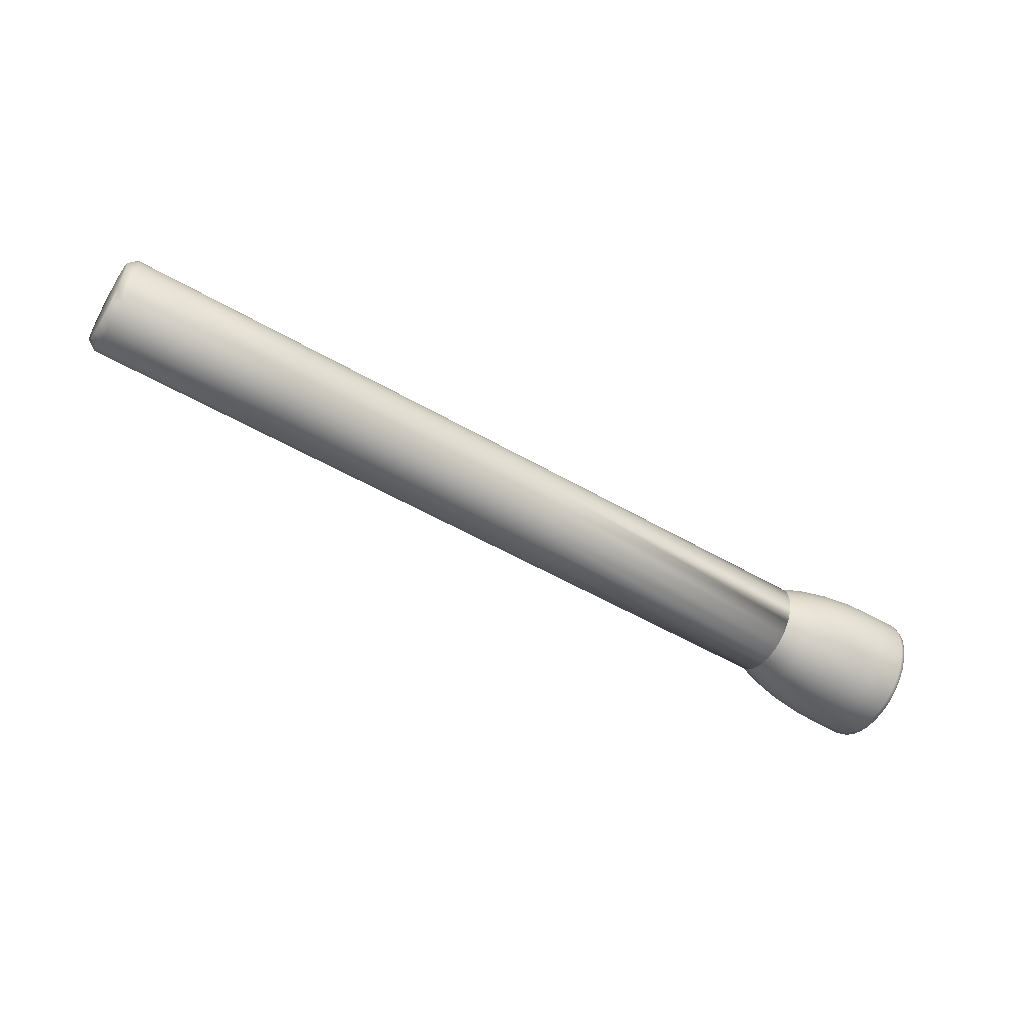
<metadata>
{"format":"obj","ext":"obj","renderer":"f3d","projection":"perspective","resolution":1024,"background":"white","views":[{"elev":-54.2,"azim":149.7,"up":"+Y"}]}
</metadata>
<code>
o Cloth_81
v 0.4887 0.0296 0.06556
v 0.4894 0.0715 0.09601
v 0.4892 0.0456 0.08759
v 0.489 0.03586 0.07784
v 0.4881 0.0296 0.03834
v 0.4877 0.0456 0.01631
v 0.4884 0.02744 0.05195
v 0.4879 0.03586 0.02606
v 0.4875 0.0715 0.007902
v 0.4877 0.0974 0.01631
v 0.4875 0.05789 0.01006
v 0.4875 0.08512 0.01006
v 0.4881 0.1134 0.03834
v 0.4887 0.1134 0.06556
v 0.4879 0.1071 0.02606
v 0.4884 0.1156 0.05195
v 0.4892 0.0974 0.08759
v 0.489 0.1071 0.07784
v 0.4893 0.08512 0.09385
v 0.4893 0.05789 0.09385
v 0.4801 0.08737 0.101
v 0.4801 0.0715 0.1035
v 0.4801 0.05564 0.101
v 0.4799 0.04133 0.09368
v 0.4797 0.02997 0.08232
v 0.4794 0.02268 0.06802
v 0.479 0.02017 0.05215
v 0.4787 0.02268 0.0363
v 0.4784 0.02997 0.02199
v 0.4781 0.04133 0.01063
v 0.478 0.05564 0.003344
v 0.4779 0.0715 0.00083
v 0.478 0.08737 0.003344
v 0.4781 0.1017 0.01063
v 0.4784 0.113 0.02199
v 0.4787 0.1203 0.0363
v 0.479 0.1228 0.05215
v 0.4794 0.1203 0.06802
v 0.4797 0.113 0.08232
v 0.4799 0.1017 0.09368
v -0.337 0.1221 0.06972
v -0.3619 0.131 0.07025
v -0.3616 0.1298 0.08185
v -0.3368 0.1211 0.07958
v -0.3614 0.1264 0.093
v -0.3366 0.1182 0.08906
v -0.3612 0.1209 0.1033
v -0.3364 0.1135 0.0978
v -0.361 0.1135 0.1123
v -0.3362 0.1073 0.1055
v -0.3608 0.1045 0.1197
v -0.3361 0.09959 0.1117
v -0.3607 0.09426 0.1252
v -0.336 0.09085 0.1164
v -0.3606 0.0831 0.1285
v -0.3359 0.08137 0.1193
v -0.3606 0.0715 0.1297
v -0.3359 0.0715 0.1203
v -0.3606 0.0599 0.1285
v -0.3359 0.06164 0.1193
v -0.3607 0.04875 0.1252
v -0.336 0.05215 0.1164
v -0.3608 0.03847 0.1197
v -0.3361 0.04341 0.1117
v -0.361 0.02947 0.1123
v -0.3362 0.03575 0.1055
v -0.3612 0.02207 0.1033
v -0.3364 0.02947 0.0978
v -0.3614 0.01658 0.093
v -0.3366 0.02479 0.08906
v -0.3616 0.0132 0.08185
v -0.3368 0.02191 0.07958
v -0.3619 0.01205 0.07025
v -0.337 0.02094 0.06972
v -0.3621 0.0132 0.05866
v -0.3372 0.02191 0.05986
v -0.3624 0.01658 0.04751
v -0.3374 0.02479 0.05038
v -0.3626 0.02207 0.03723
v -0.3376 0.02947 0.04164
v -0.3628 0.02947 0.02823
v -0.3377 0.03575 0.03398
v -0.3629 0.03847 0.02083
v -0.3379 0.04341 0.02769
v -0.3631 0.04875 0.01534
v -0.338 0.05215 0.02302
v -0.3631 0.0599 0.01196
v -0.338 0.06164 0.02014
v -0.3631 0.0715 0.01082
v -0.3381 0.0715 0.01917
v -0.3631 0.0831 0.01196
v -0.338 0.08137 0.02014
v -0.3631 0.09426 0.01534
v -0.338 0.09085 0.02302
v -0.3629 0.1045 0.02083
v -0.3379 0.09959 0.02769
v -0.3628 0.1135 0.02823
v -0.3377 0.1073 0.03398
v -0.3626 0.1209 0.03723
v -0.3376 0.1135 0.04164
v -0.3624 0.1264 0.04751
v -0.3374 0.1182 0.05038
v -0.3621 0.1298 0.05866
v -0.3372 0.1211 0.05986
v -0.3903 0.1376 0.07086
v -0.39 0.1363 0.08375
v -0.3897 0.1325 0.09614
v -0.3895 0.1264 0.1076
v -0.3893 0.1182 0.1176
v -0.3891 0.1082 0.1258
v -0.3889 0.09678 0.1319
v -0.3889 0.08439 0.1356
v -0.3888 0.0715 0.1369
v -0.3889 0.05861 0.1356
v -0.3889 0.04622 0.1319
v -0.3891 0.0348 0.1258
v -0.3893 0.02479 0.1176
v -0.3895 0.01658 0.1076
v -0.3897 0.01047 0.09614
v -0.39 0.006714 0.08375
v -0.3903 0.005445 0.07086
v -0.3905 0.006714 0.05798
v -0.3908 0.01047 0.04559
v -0.391 0.01658 0.03417
v -0.3913 0.02479 0.02417
v -0.3914 0.0348 0.01595
v -0.3916 0.04622 0.00985
v -0.3917 0.05861 0.006094
v -0.3917 0.0715 0.004824
v -0.3917 0.08439 0.006094
v -0.3916 0.09678 0.00985
v -0.3914 0.1082 0.01595
v -0.3913 0.1182 0.02417
v -0.391 0.1264 0.03417
v -0.3908 0.1325 0.04559
v -0.3905 0.1363 0.05798
v -0.4211 0.1416 0.07153
v -0.4208 0.1403 0.08521
v -0.4205 0.1363 0.09836
v -0.4202 0.1298 0.1105
v -0.42 0.1211 0.1211
v -0.4198 0.1105 0.1298
v -0.4197 0.09834 0.1363
v -0.4196 0.08518 0.1403
v -0.4196 0.0715 0.1416
v -0.4196 0.05782 0.1403
v -0.4197 0.04467 0.1363
v -0.4198 0.03254 0.1298
v -0.42 0.02191 0.1211
v -0.4202 0.0132 0.1105
v -0.4205 0.006714 0.09836
v -0.4208 0.002724 0.08521
v -0.4211 0.001378 0.07153
v -0.4214 0.002724 0.05785
v -0.4216 0.006714 0.0447
v -0.4219 0.0132 0.03258
v -0.4221 0.02191 0.02195
v -0.4223 0.03254 0.01323
v -0.4225 0.04467 0.006757
v -0.4225 0.05782 0.002767
v -0.4226 0.0715 0.00142
v -0.4225 0.08518 0.002767
v -0.4225 0.09834 0.006757
v -0.4223 0.1105 0.01323
v -0.4221 0.1211 0.02195
v -0.4219 0.1298 0.03258
v -0.4216 0.1363 0.0447
v -0.4214 0.1403 0.05785
v -0.4531 0.143 0.07222
v -0.4528 0.1416 0.08616
v -0.4525 0.1376 0.09957
v -0.4523 0.131 0.1119
v -0.452 0.1221 0.1228
v -0.4518 0.1112 0.1317
v -0.4517 0.09886 0.1383
v -0.4516 0.08545 0.1423
v -0.4516 0.0715 0.1437
v -0.4516 0.05756 0.1423
v -0.4517 0.04414 0.1383
v -0.4518 0.03178 0.1317
v -0.452 0.02094 0.1228
v -0.4523 0.01205 0.1119
v -0.4525 0.005445 0.09957
v -0.4528 0.001378 0.08616
v -0.4531 0 0.07222
v -0.4534 0.001378 0.05827
v -0.4537 0.005445 0.04486
v -0.454 0.01205 0.0325
v -0.4542 0.02094 0.02167
v -0.4544 0.03178 0.01278
v -0.4545 0.04414 0.006175
v -0.4546 0.05756 0.002108
v -0.4546 0.0715 0.000735
v -0.4546 0.08545 0.002108
v -0.4545 0.09886 0.006175
v -0.4544 0.1112 0.01278
v -0.4542 0.1221 0.02167
v -0.454 0.131 0.0325
v -0.4537 0.1376 0.04486
v -0.4534 0.1416 0.05827
v -0.4813 0.1214 0.0395
v -0.4804 0.1303 0.08451
v -0.4809 0.1303 0.06111
v -0.4811 0.1269 0.04986
v -0.4817 0.1048 0.02295
v -0.4819 0.0832 0.014
v -0.4815 0.1139 0.03041
v -0.4818 0.09445 0.01742
v -0.4819 0.0598 0.014
v -0.4817 0.03818 0.02295
v -0.4819 0.0715 0.01285
v -0.4818 0.04855 0.01742
v -0.4813 0.02164 0.0395
v -0.4809 0.01268 0.06111
v -0.4815 0.0291 0.03041
v -0.4811 0.0161 0.04986
v -0.4804 0.01268 0.08451
v -0.4799 0.02164 0.1061
v -0.4806 0.01153 0.07281
v -0.4801 0.0161 0.09576
v -0.4796 0.03818 0.1227
v -0.4794 0.0598 0.1316
v -0.4797 0.0291 0.1152
v -0.4794 0.04855 0.1282
v -0.4794 0.0832 0.1316
v -0.4796 0.1048 0.1227
v -0.4793 0.0715 0.1328
v -0.4794 0.09445 0.1282
v -0.4799 0.1214 0.1061
v -0.4797 0.1139 0.1152
v -0.4801 0.1269 0.09576
v -0.4806 0.1315 0.07281
v -0.4824 0.1416 0.0868
v -0.4827 0.143 0.07286
v -0.483 0.1416 0.05891
v -0.4833 0.1376 0.0455
v -0.4836 0.131 0.03314
v -0.4838 0.1221 0.02231
v -0.484 0.1112 0.01342
v -0.4841 0.09886 0.006813
v -0.4842 0.08545 0.002746
v -0.4843 0.0715 0.001373
v -0.4842 0.05756 0.002746
v -0.4841 0.04414 0.006813
v -0.484 0.03178 0.01342
v -0.4838 0.02094 0.02231
v -0.4836 0.01205 0.03314
v -0.4833 0.005445 0.0455
v -0.483 0.001378 0.05891
v -0.4827 0 0.07286
v -0.4824 0.001378 0.0868
v -0.4821 0.005445 0.1002
v -0.4819 0.01205 0.1126
v -0.4816 0.02094 0.1234
v -0.4814 0.03178 0.1323
v -0.4813 0.04414 0.1389
v -0.4812 0.05756 0.143
v -0.4812 0.0715 0.1443
v -0.4812 0.08545 0.143
v -0.4813 0.09886 0.1389
v -0.4814 0.1112 0.1323
v -0.4816 0.1221 0.1234
v -0.4819 0.131 0.1126
v -0.4821 0.1376 0.1002
v -0.4881 0.1379 0.08618
v -0.4884 0.1392 0.07298
v -0.4887 0.1379 0.05978
v -0.489 0.134 0.04709
v -0.4892 0.1278 0.0354
v -0.4895 0.1193 0.02515
v -0.4896 0.1091 0.01674
v -0.4898 0.0974 0.01048
v -0.4899 0.0847 0.006631
v -0.4899 0.0715 0.005332
v -0.4899 0.0583 0.006631
v -0.4898 0.04561 0.01048
v -0.4896 0.03391 0.01673
v -0.4895 0.02366 0.02515
v -0.4892 0.01524 0.0354
v -0.489 0.00899 0.04709
v -0.4887 0.005143 0.05978
v -0.4884 0.003844 0.07298
v -0.4881 0.005143 0.08618
v -0.4879 0.00899 0.09886
v -0.4876 0.01524 0.1106
v -0.4874 0.02366 0.1208
v -0.4872 0.03391 0.1292
v -0.4871 0.04561 0.1355
v -0.487 0.0583 0.1393
v -0.487 0.0715 0.1406
v -0.487 0.0847 0.1393
v -0.4871 0.0974 0.1355
v -0.4872 0.1091 0.1292
v -0.4874 0.1193 0.1208
v -0.4876 0.1278 0.1106
v -0.4879 0.134 0.09886
v -0.4876 0.1417 0.07296
v -0.4873 0.1403 0.08665
v -0.4879 0.1403 0.05928
v -0.4882 0.1363 0.04611
v -0.4885 0.1299 0.03398
v -0.4887 0.1211 0.02335
v -0.4889 0.1105 0.01462
v -0.489 0.09836 0.008142
v -0.4891 0.08519 0.004148
v -0.4891 0.0715 0.002802
v -0.4891 0.05781 0.004148
v -0.489 0.04465 0.008142
v -0.4889 0.03251 0.01462
v -0.4887 0.02188 0.02335
v -0.4885 0.01315 0.03398
v -0.4882 0.006667 0.04611
v -0.4879 0.002673 0.05927
v -0.4876 0.001326 0.07296
v -0.4873 0.002673 0.08665
v -0.487 0.006667 0.09981
v -0.4868 0.01315 0.1119
v -0.4866 0.02188 0.1226
v -0.4864 0.03251 0.1313
v -0.4862 0.04465 0.1378
v -0.4861 0.05781 0.1418
v -0.4861 0.0715 0.1431
v -0.4861 0.08519 0.1418
v -0.4862 0.09836 0.1378
v -0.4864 0.1105 0.1313
v -0.4866 0.1211 0.1226
v -0.4868 0.1299 0.1119
v -0.487 0.1363 0.09981
v -0.3369 0.1203 0.08559
v -0.3362 0.0715 0.121
v -0.3364 0.1017 0.1112
v -0.3366 0.113 0.09989
v -0.3376 0.1203 0.05387
v -0.3382 0.1017 0.02821
v -0.3373 0.1228 0.06972
v -0.3379 0.113 0.03956
v -0.3384 0.0715 0.0184
v -0.3382 0.04133 0.02821
v -0.3383 0.08737 0.02091
v -0.3383 0.05564 0.02091
v -0.3376 0.02268 0.05387
v -0.3369 0.02268 0.08559
v -0.3379 0.02997 0.03956
v -0.3373 0.02017 0.06972
v -0.3364 0.04133 0.1112
v -0.3366 0.02997 0.09989
v -0.3362 0.05564 0.1185
v -0.3362 0.08737 0.1185
v 0.2886 0.0715 0.1076
v 0.2886 0.08737 0.1051
v -0.03005 0.08737 0.1119
v -0.03 0.0715 0.1145
v 0.2884 0.1017 0.0978
v -0.03021 0.1017 0.1047
v 0.2882 0.113 0.08644
v -0.03045 0.113 0.0933
v 0.2879 0.1203 0.07214
v -0.03076 0.1203 0.07899
v 0.2875 0.1228 0.05628
v -0.0311 0.1228 0.06314
v 0.2872 0.1203 0.04042
v -0.03144 0.1203 0.04727
v 0.2869 0.113 0.02611
v -0.03175 0.113 0.03297
v 0.2866 0.1017 0.01476
v -0.032 0.1017 0.02161
v 0.2865 0.08737 0.007467
v -0.03215 0.08737 0.01432
v 0.2864 0.0715 0.004953
v -0.03221 0.0715 0.01181
v 0.2865 0.05564 0.007467
v -0.03215 0.05564 0.01432
v 0.2866 0.04133 0.01476
v -0.032 0.04133 0.02161
v 0.2869 0.02997 0.02611
v -0.03175 0.02997 0.03297
v 0.2872 0.02268 0.04042
v -0.03144 0.02268 0.04727
v 0.2875 0.02017 0.05628
v -0.0311 0.02017 0.06314
v 0.2879 0.02268 0.07214
v -0.03076 0.02268 0.07899
v 0.2882 0.02997 0.08644
v -0.03045 0.02997 0.0933
v 0.2884 0.04133 0.0978
v -0.03021 0.04133 0.1047
v 0.2886 0.05564 0.1051
v -0.03005 0.05564 0.1119
f 1 2 3
f 3 4 1
f 5 6 1
f 1 7 5
f 5 8 6
f 9 10 6
f 6 11 9
f 9 12 10
f 13 14 10
f 10 15 13
f 13 16 14
f 17 2 14
f 14 18 17
f 17 19 2
f 2 6 10
f 10 14 2
f 1 6 2
f 20 3 2
f 2 19 21
f 21 22 2
f 20 2 22
f 22 23 20
f 3 20 23
f 23 24 3
f 4 3 24
f 24 25 4
f 1 4 25
f 25 26 1
f 7 1 26
f 26 27 7
f 5 7 27
f 27 28 5
f 8 5 28
f 28 29 8
f 6 8 29
f 29 30 6
f 11 6 30
f 30 31 11
f 9 11 31
f 31 32 9
f 12 9 32
f 32 33 12
f 10 12 33
f 33 34 10
f 15 10 34
f 34 35 15
f 13 15 35
f 35 36 13
f 16 13 36
f 36 37 16
f 14 16 37
f 37 38 14
f 18 14 38
f 38 39 18
f 17 18 39
f 39 40 17
f 19 17 40
f 40 21 19
f 41 42 43
f 43 44 41
f 44 43 45
f 45 46 44
f 46 45 47
f 47 48 46
f 48 47 49
f 49 50 48
f 50 49 51
f 51 52 50
f 52 51 53
f 53 54 52
f 54 53 55
f 55 56 54
f 56 55 57
f 57 58 56
f 58 57 59
f 59 60 58
f 60 59 61
f 61 62 60
f 62 61 63
f 63 64 62
f 64 63 65
f 65 66 64
f 66 65 67
f 67 68 66
f 68 67 69
f 69 70 68
f 70 69 71
f 71 72 70
f 72 71 73
f 73 74 72
f 74 73 75
f 75 76 74
f 76 75 77
f 77 78 76
f 78 77 79
f 79 80 78
f 80 79 81
f 81 82 80
f 82 81 83
f 83 84 82
f 84 83 85
f 85 86 84
f 86 85 87
f 87 88 86
f 88 87 89
f 89 90 88
f 90 89 91
f 91 92 90
f 92 91 93
f 93 94 92
f 94 93 95
f 95 96 94
f 96 95 97
f 97 98 96
f 98 97 99
f 99 100 98
f 100 99 101
f 101 102 100
f 102 101 103
f 103 104 102
f 104 103 42
f 42 41 104
f 42 105 106
f 106 43 42
f 43 106 107
f 107 45 43
f 45 107 108
f 108 47 45
f 47 108 109
f 109 49 47
f 49 109 110
f 110 51 49
f 51 110 111
f 111 53 51
f 53 111 112
f 112 55 53
f 55 112 113
f 113 57 55
f 57 113 114
f 114 59 57
f 59 114 115
f 115 61 59
f 61 115 116
f 116 63 61
f 63 116 117
f 117 65 63
f 65 117 118
f 118 67 65
f 67 118 119
f 119 69 67
f 69 119 120
f 120 71 69
f 71 120 121
f 121 73 71
f 73 121 122
f 122 75 73
f 75 122 123
f 123 77 75
f 77 123 124
f 124 79 77
f 79 124 125
f 125 81 79
f 81 125 126
f 126 83 81
f 83 126 127
f 127 85 83
f 85 127 128
f 128 87 85
f 87 128 129
f 129 89 87
f 89 129 130
f 130 91 89
f 91 130 131
f 131 93 91
f 93 131 132
f 132 95 93
f 95 132 133
f 133 97 95
f 97 133 134
f 134 99 97
f 99 134 135
f 135 101 99
f 101 135 136
f 136 103 101
f 103 136 105
f 105 42 103
f 105 137 138
f 138 106 105
f 106 138 139
f 139 107 106
f 107 139 140
f 140 108 107
f 108 140 141
f 141 109 108
f 109 141 142
f 142 110 109
f 110 142 143
f 143 111 110
f 111 143 144
f 144 112 111
f 112 144 145
f 145 113 112
f 113 145 146
f 146 114 113
f 114 146 147
f 147 115 114
f 115 147 148
f 148 116 115
f 116 148 149
f 149 117 116
f 117 149 150
f 150 118 117
f 118 150 151
f 151 119 118
f 119 151 152
f 152 120 119
f 120 152 153
f 153 121 120
f 121 153 154
f 154 122 121
f 122 154 155
f 155 123 122
f 123 155 156
f 156 124 123
f 124 156 157
f 157 125 124
f 125 157 158
f 158 126 125
f 126 158 159
f 159 127 126
f 127 159 160
f 160 128 127
f 128 160 161
f 161 129 128
f 129 161 162
f 162 130 129
f 130 162 163
f 163 131 130
f 131 163 164
f 164 132 131
f 132 164 165
f 165 133 132
f 133 165 166
f 166 134 133
f 134 166 167
f 167 135 134
f 135 167 168
f 168 136 135
f 136 168 137
f 137 105 136
f 137 169 170
f 170 138 137
f 138 170 171
f 171 139 138
f 139 171 172
f 172 140 139
f 140 172 173
f 173 141 140
f 141 173 174
f 174 142 141
f 142 174 175
f 175 143 142
f 143 175 176
f 176 144 143
f 144 176 177
f 177 145 144
f 145 177 178
f 178 146 145
f 146 178 179
f 179 147 146
f 147 179 180
f 180 148 147
f 148 180 181
f 181 149 148
f 149 181 182
f 182 150 149
f 150 182 183
f 183 151 150
f 151 183 184
f 184 152 151
f 152 184 185
f 185 153 152
f 153 185 186
f 186 154 153
f 154 186 187
f 187 155 154
f 155 187 188
f 188 156 155
f 156 188 189
f 189 157 156
f 157 189 190
f 190 158 157
f 158 190 191
f 191 159 158
f 159 191 192
f 192 160 159
f 160 192 193
f 193 161 160
f 161 193 194
f 194 162 161
f 162 194 195
f 195 163 162
f 163 195 196
f 196 164 163
f 164 196 197
f 197 165 164
f 165 197 198
f 198 166 165
f 166 198 199
f 199 167 166
f 167 199 200
f 200 168 167
f 168 200 169
f 169 137 168
f 201 202 203
f 203 204 201
f 205 206 201
f 201 207 205
f 205 208 206
f 209 210 206
f 206 211 209
f 209 212 210
f 213 214 210
f 210 215 213
f 213 216 214
f 214 202 206
f 206 210 214
f 217 218 214
f 214 219 217
f 217 220 218
f 221 222 218
f 218 223 221
f 221 224 222
f 222 202 214
f 214 218 222
f 225 226 222
f 222 227 225
f 225 228 226
f 229 202 226
f 226 230 229
f 229 231 202
f 222 226 202
f 201 206 202
f 232 203 202
f 233 170 169
f 169 234 233
f 234 169 200
f 200 235 234
f 235 200 199
f 199 236 235
f 236 199 198
f 198 237 236
f 237 198 197
f 197 238 237
f 238 197 196
f 196 239 238
f 239 196 195
f 195 240 239
f 240 195 194
f 194 241 240
f 241 194 193
f 193 242 241
f 242 193 192
f 192 243 242
f 243 192 191
f 191 244 243
f 244 191 190
f 190 245 244
f 245 190 189
f 189 246 245
f 246 189 188
f 188 247 246
f 247 188 187
f 187 248 247
f 248 187 186
f 186 249 248
f 249 186 185
f 185 250 249
f 250 185 184
f 184 251 250
f 251 184 183
f 183 252 251
f 252 183 182
f 182 253 252
f 253 182 181
f 181 254 253
f 254 181 180
f 180 255 254
f 255 180 179
f 179 256 255
f 256 179 178
f 178 257 256
f 257 178 177
f 177 258 257
f 258 177 176
f 176 259 258
f 259 176 175
f 175 260 259
f 260 175 174
f 174 261 260
f 261 174 173
f 173 262 261
f 262 173 172
f 172 263 262
f 263 172 171
f 171 264 263
f 264 171 170
f 170 233 264
f 265 266 232
f 232 202 265
f 266 267 203
f 203 232 266
f 267 268 204
f 204 203 267
f 268 269 201
f 201 204 268
f 269 270 207
f 207 201 269
f 270 271 205
f 205 207 270
f 271 272 208
f 208 205 271
f 272 273 206
f 206 208 272
f 273 274 211
f 211 206 273
f 274 275 209
f 209 211 274
f 275 276 212
f 212 209 275
f 276 277 210
f 210 212 276
f 277 278 215
f 215 210 277
f 278 279 213
f 213 215 278
f 279 280 216
f 216 213 279
f 280 281 214
f 214 216 280
f 281 282 219
f 219 214 281
f 282 283 217
f 217 219 282
f 283 284 220
f 220 217 283
f 284 285 218
f 218 220 284
f 285 286 223
f 223 218 285
f 286 287 221
f 221 223 286
f 287 288 224
f 224 221 287
f 288 289 222
f 222 224 288
f 289 290 227
f 227 222 289
f 290 291 225
f 225 227 290
f 291 292 228
f 228 225 291
f 292 293 226
f 226 228 292
f 293 294 230
f 230 226 293
f 294 295 229
f 229 230 294
f 295 296 231
f 231 229 295
f 296 265 202
f 202 231 296
f 234 297 298
f 298 233 234
f 235 299 297
f 297 234 235
f 236 300 299
f 299 235 236
f 237 301 300
f 300 236 237
f 238 302 301
f 301 237 238
f 239 303 302
f 302 238 239
f 240 304 303
f 303 239 240
f 241 305 304
f 304 240 241
f 242 306 305
f 305 241 242
f 243 307 306
f 306 242 243
f 244 308 307
f 307 243 244
f 245 309 308
f 308 244 245
f 246 310 309
f 309 245 246
f 247 311 310
f 310 246 247
f 248 312 311
f 311 247 248
f 249 313 312
f 312 248 249
f 250 314 313
f 313 249 250
f 251 315 314
f 314 250 251
f 252 316 315
f 315 251 252
f 253 317 316
f 316 252 253
f 254 318 317
f 317 253 254
f 255 319 318
f 318 254 255
f 256 320 319
f 319 255 256
f 257 321 320
f 320 256 257
f 258 322 321
f 321 257 258
f 259 323 322
f 322 258 259
f 260 324 323
f 323 259 260
f 261 325 324
f 324 260 261
f 262 326 325
f 325 261 262
f 263 327 326
f 326 262 263
f 264 328 327
f 327 263 264
f 233 298 328
f 328 264 233
f 265 298 297
f 297 266 265
f 266 297 299
f 299 267 266
f 267 299 300
f 300 268 267
f 268 300 301
f 301 269 268
f 269 301 302
f 302 270 269
f 270 302 303
f 303 271 270
f 271 303 304
f 304 272 271
f 272 304 305
f 305 273 272
f 273 305 306
f 306 274 273
f 274 306 307
f 307 275 274
f 275 307 308
f 308 276 275
f 276 308 309
f 309 277 276
f 277 309 310
f 310 278 277
f 278 310 311
f 311 279 278
f 279 311 312
f 312 280 279
f 280 312 313
f 313 281 280
f 281 313 314
f 314 282 281
f 282 314 315
f 315 283 282
f 283 315 316
f 316 284 283
f 284 316 317
f 317 285 284
f 285 317 318
f 318 286 285
f 286 318 319
f 319 287 286
f 287 319 320
f 320 288 287
f 288 320 321
f 321 289 288
f 289 321 322
f 322 290 289
f 290 322 323
f 323 291 290
f 291 323 324
f 324 292 291
f 292 324 325
f 325 293 292
f 293 325 326
f 326 294 293
f 294 326 327
f 327 295 294
f 295 327 328
f 328 296 295
f 296 328 298
f 298 265 296
f 329 330 331
f 331 332 329
f 333 334 329
f 329 335 333
f 333 336 334
f 337 338 334
f 334 339 337
f 337 340 338
f 341 342 338
f 338 343 341
f 341 344 342
f 345 330 342
f 342 346 345
f 345 347 330
f 330 334 338
f 338 342 330
f 329 334 330
f 348 331 330
f 349 350 351
f 351 352 349
f 350 353 354
f 354 351 350
f 353 355 356
f 356 354 353
f 355 357 358
f 358 356 355
f 357 359 360
f 360 358 357
f 359 361 362
f 362 360 359
f 361 363 364
f 364 362 361
f 363 365 366
f 366 364 363
f 365 367 368
f 368 366 365
f 367 369 370
f 370 368 367
f 369 371 372
f 372 370 369
f 371 373 374
f 374 372 371
f 373 375 376
f 376 374 373
f 375 377 378
f 378 376 375
f 377 379 380
f 380 378 377
f 379 381 382
f 382 380 379
f 381 383 384
f 384 382 381
f 383 385 386
f 386 384 383
f 385 387 388
f 388 386 385
f 387 349 352
f 352 388 387
f 352 351 348
f 348 330 352
f 350 349 22
f 22 21 350
f 351 354 331
f 331 348 351
f 353 350 21
f 21 40 353
f 354 356 332
f 332 331 354
f 355 353 40
f 40 39 355
f 356 358 329
f 329 332 356
f 357 355 39
f 39 38 357
f 358 360 335
f 335 329 358
f 359 357 38
f 38 37 359
f 360 362 333
f 333 335 360
f 361 359 37
f 37 36 361
f 362 364 336
f 336 333 362
f 363 361 36
f 36 35 363
f 364 366 334
f 334 336 364
f 365 363 35
f 35 34 365
f 366 368 339
f 339 334 366
f 367 365 34
f 34 33 367
f 368 370 337
f 337 339 368
f 369 367 33
f 33 32 369
f 370 372 340
f 340 337 370
f 371 369 32
f 32 31 371
f 372 374 338
f 338 340 372
f 373 371 31
f 31 30 373
f 374 376 343
f 343 338 374
f 375 373 30
f 30 29 375
f 376 378 341
f 341 343 376
f 377 375 29
f 29 28 377
f 378 380 344
f 344 341 378
f 379 377 28
f 28 27 379
f 380 382 342
f 342 344 380
f 381 379 27
f 27 26 381
f 382 384 346
f 346 342 382
f 383 381 26
f 26 25 383
f 384 386 345
f 345 346 384
f 385 383 25
f 25 24 385
f 386 388 347
f 347 345 386
f 387 385 24
f 24 23 387
f 388 352 330
f 330 347 388
f 349 387 23
f 23 22 349

</code>
